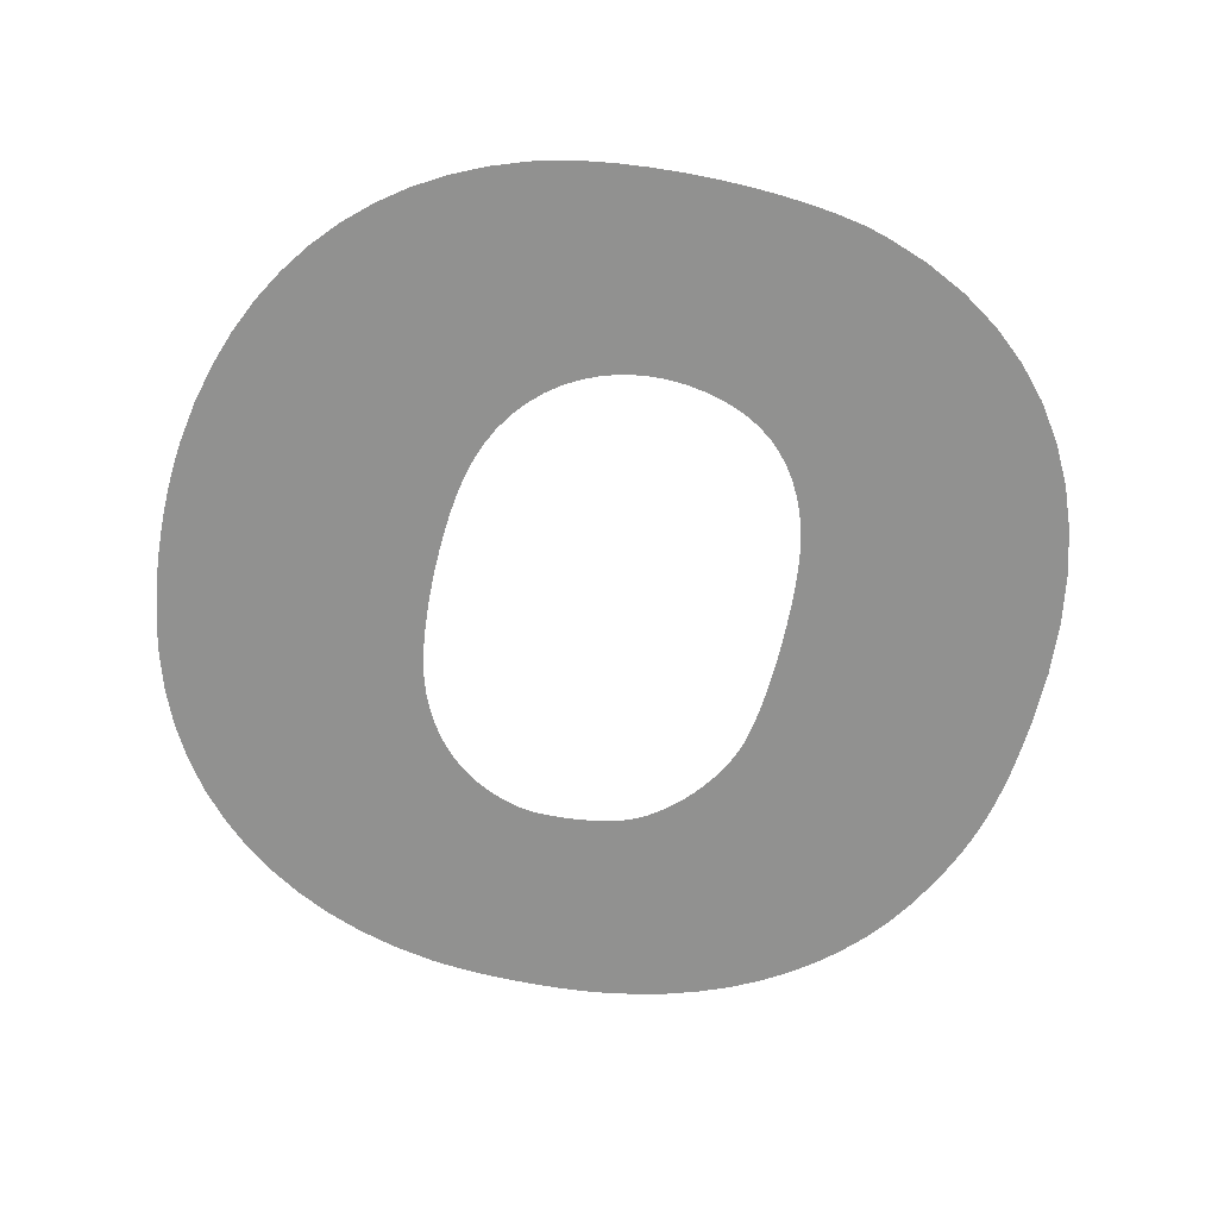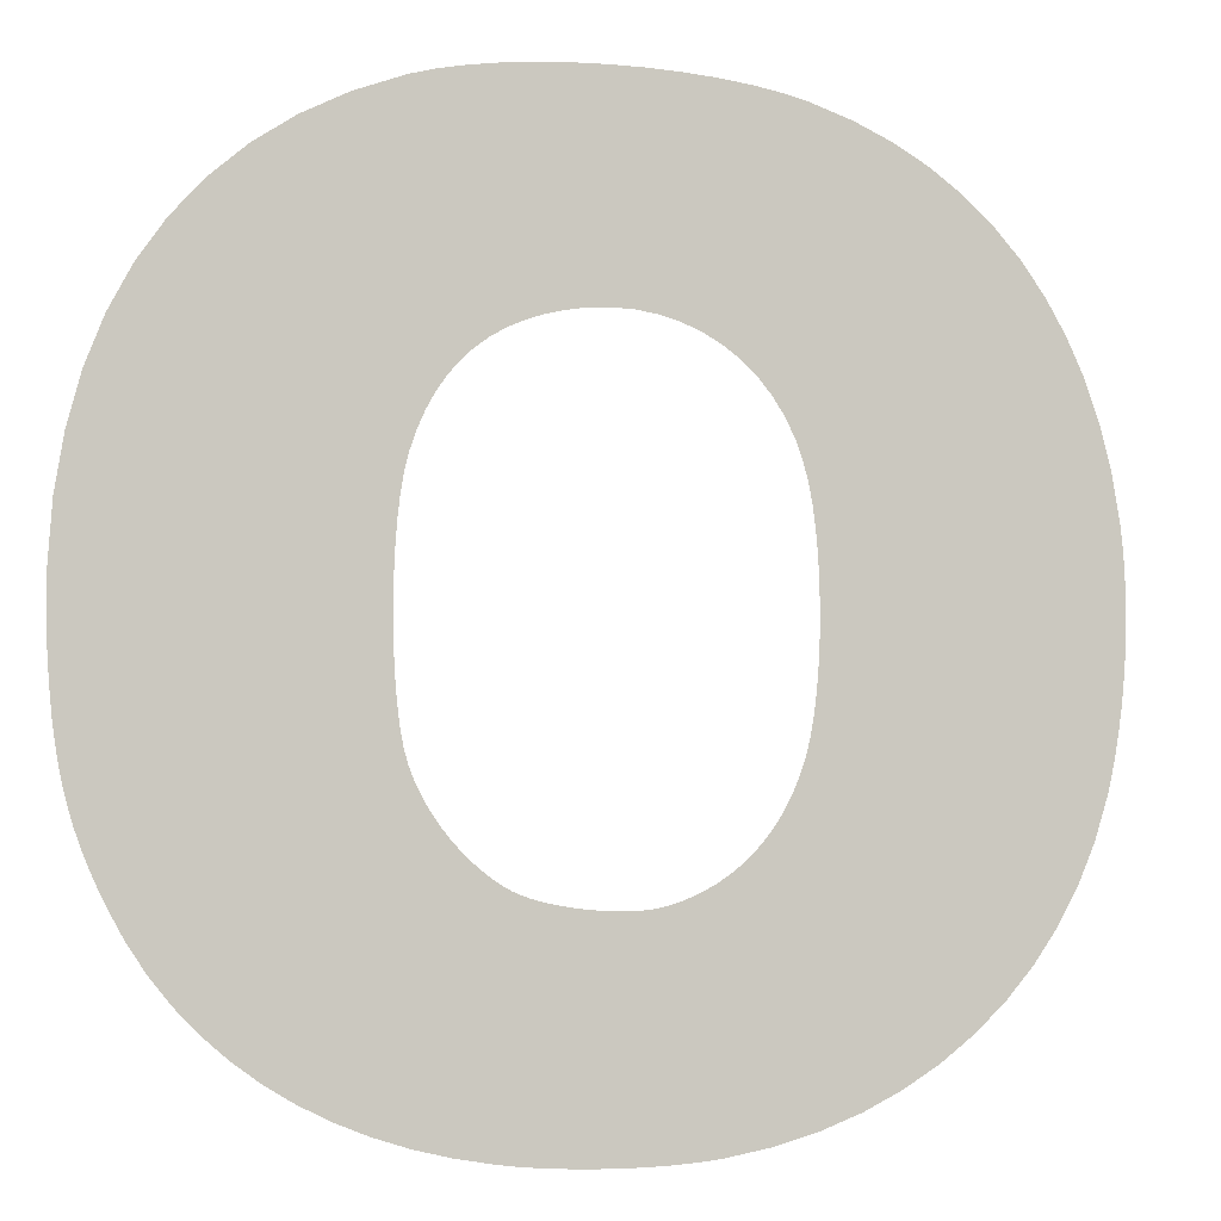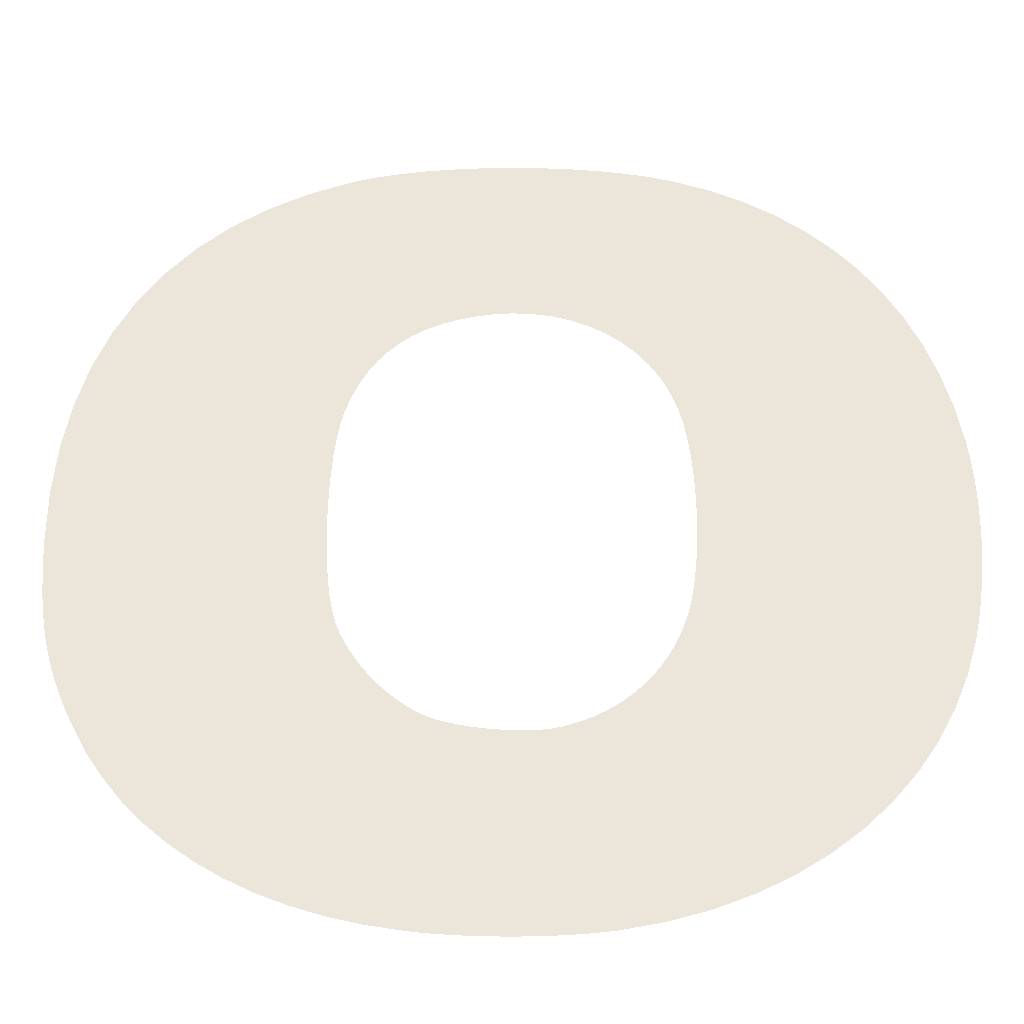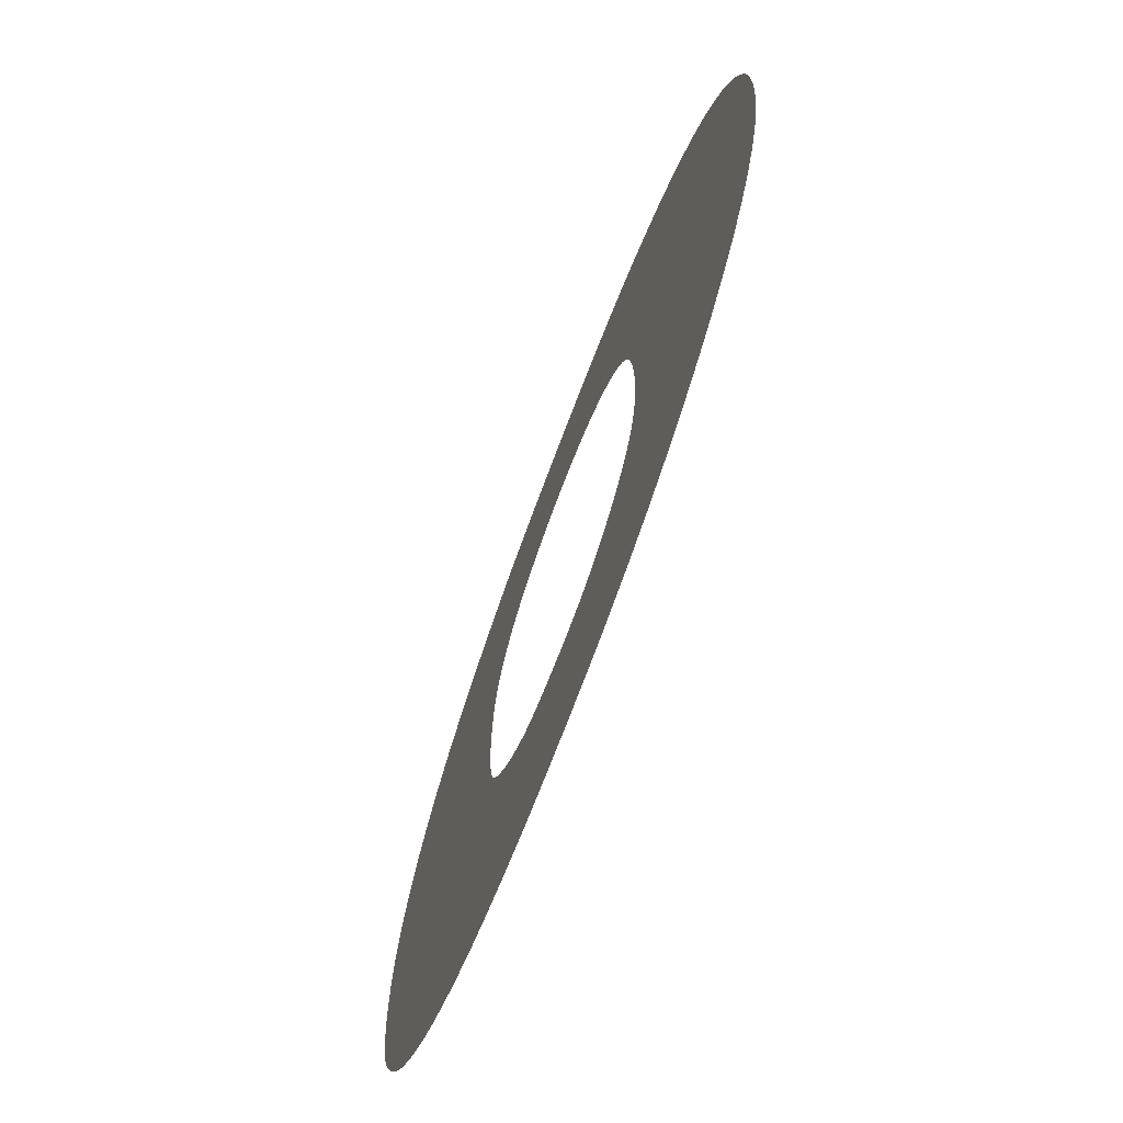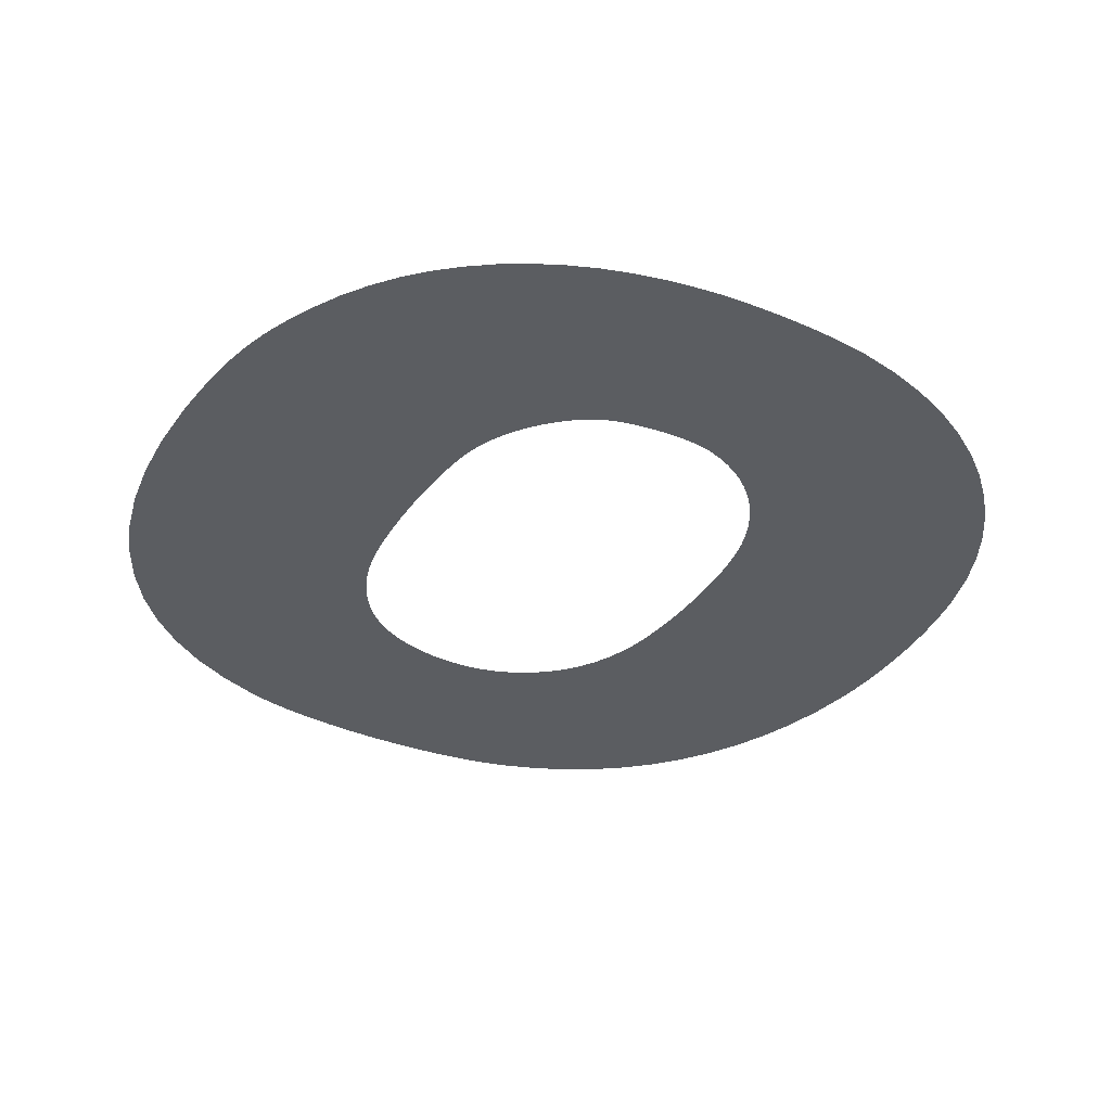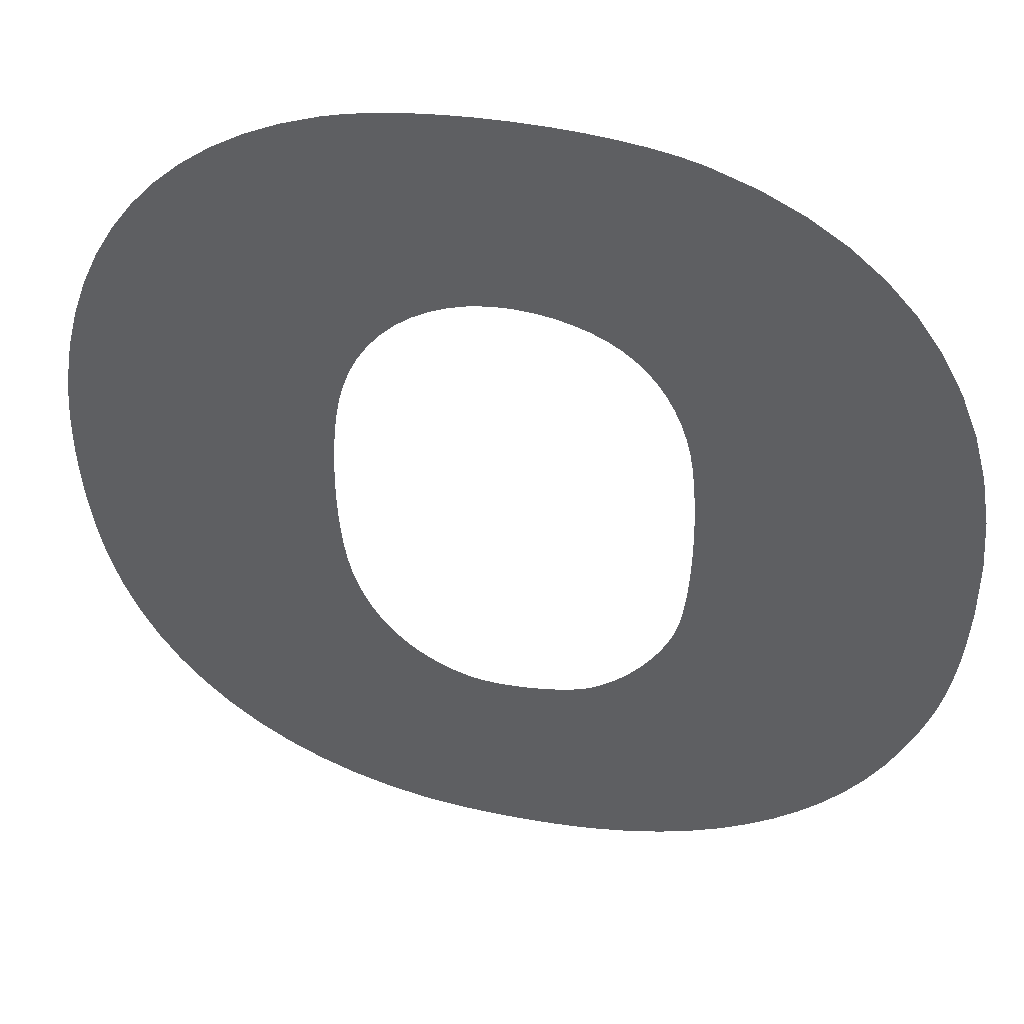
<metadata>
{"format":"obj","ext":"obj","renderer":"f3d","projection":"perspective","resolution":1024,"background":"white","views":[{"elev":-66.0,"azim":-12.7,"up":"+Y"},{"elev":-3.5,"azim":165.8,"up":"+Z"},{"elev":-35.0,"azim":-179.2,"up":"+Z"},{"elev":-73.5,"azim":-110.7,"up":"+Z"},{"elev":-35.6,"azim":149.9,"up":"+Y"},{"elev":42.5,"azim":13.7,"up":"+Z"}]}
</metadata>
<code>
o O
v -0.000349 0 -0.00846
v 0.000276 0 -0.008458
v -3.7e-05 0 -0.008462
v -0.000655 0 -0.008452
v 0.000588 0 -0.008448
v -0.000953 0 -0.008438
v 0.000896 0 -0.008433
v -0.001239 0 -0.008418
v 0.001198 0 -0.008411
v -0.001512 0 -0.008392
v 0.001489 0 -0.008383
v -0.001767 0 -0.008361
v 0.001767 0 -0.008348
v -0.002558 0 -0.00821
v 0.002431 0 -0.008234
v 0.003067 0 -0.00808
v -0.00331 0 -0.007995
v 0.003673 0 -0.007885
v -0.004022 0 -0.007718
v 0.004248 0 -0.007651
v -0.004689 0 -0.007381
v 0.004791 0 -0.007378
v -0.005311 0 -0.006988
v 0.0053 0 -0.007067
v 0.005775 0 -0.006718
v -0.005884 0 -0.006539
v 0.006214 0 -0.006334
v -0.006405 0 -0.006038
v 0.006617 0 -0.005913
v -0.006873 0 -0.005487
v 0.006981 0 -0.005457
v -0.007284 0 -0.004887
v 0.007307 0 -0.004966
v 0.007592 0 -0.004441
v -0.007636 0 -0.004242
v -0.000324 0 -0.004584
v -0.000108 0 -0.004584
v 0.000118 0 -0.004574
v -0.000527 0 -0.004573
v 0.000348 0 -0.004555
v -0.000711 0 -0.00455
v 0.000577 0 -0.004526
v -0.000871 0 -0.004516
v 0.0008 0 -0.004489
v -0.001139 0 -0.004433
v 0.001012 0 -0.004444
v 0.001208 0 -0.004392
v 0.007736 0 -0.004142
v -0.001394 0 -0.004329
v 0.001382 0 -0.004333
v 0.001531 0 -0.004267
v -0.001636 0 -0.004204
v 0.001698 0 -0.004172
v -0.007926 0 -0.003554
v -0.001865 0 -0.004058
v 0.001863 0 -0.00406
v 0.007864 0 -0.003851
v 0.002025 0 -0.003935
v -0.002079 0 -0.003892
v 0.002182 0 -0.003796
v -0.002278 0 -0.003707
v 0.007977 0 -0.003566
v 0.002333 0 -0.003646
v -0.002461 0 -0.003504
v 0.002477 0 -0.003485
v 0.008077 0 -0.003281
v -0.008152 0 -0.002824
v -0.002628 0 -0.003282
v 0.002612 0 -0.003315
v 0.002738 0 -0.003137
v -0.002779 0 -0.003043
v 0.008162 0 -0.002993
v 0.002854 0 -0.002953
v -0.002912 0 -0.002787
v 0.008236 0 -0.002699
v 0.002957 0 -0.002764
v -0.00823 0 -0.002487
v -0.003027 0 -0.002514
v 0.003048 0 -0.002571
v 0.008299 0 -0.002395
v 0.003124 0 -0.002376
v -0.003124 0 -0.002226
v -0.0083 0 -0.002137
v 0.008352 0 -0.002076
v 0.003198 0 -0.002111
v -0.003198 0 -0.001928
v -0.008358 0 -0.001778
v 0.003259 0 -0.001781
v 0.008398 0 -0.00174
v -0.003259 0 -0.001584
v 0.003306 0 -0.001397
v -0.008408 0 -0.00141
v 0.008433 0 -0.001381
v -0.003306 0 -0.001205
v -0.008446 0 -0.001037
v 0.00334 0 -0.000973
v 0.008464 0 -0.000997
v -0.003339 0 -0.0008
v -0.008474 0 -0.00066
v 0.008488 0 -0.000584
v 0.003361 0 -0.000521
v -0.003359 0 -0.000377
v -0.008491 0 -0.000283
v 0.008497 -0 0.000521
v 0.003368 0 -5.4e-05
v -0.003365 -0 5.5e-05
v -0.008497 -0 9.3e-05
v 0.003362 -0 0.000416
v -0.003357 -0 0.000487
v -0.008493 -0 0.000464
v 0.003343 -0 0.000875
v -0.008478 -0 0.000829
v -0.003336 -0 0.000909
v 0.008421 -0 0.001562
v -0.008451 -0 0.001186
v 0.003311 -0 0.001311
v -0.003301 -0 0.001313
v -0.008412 -0 0.001531
v 0.003266 -0 0.001711
v -0.003252 -0 0.00169
v -0.008273 -0 0.002343
v 0.008259 -0 0.002539
v -0.003189 -0 0.002032
v 0.003207 -0 0.002062
v -0.003111 -0 0.002328
v 0.003136 -0 0.002353
v -0.002977 -0 0.002712
v -0.008075 -0 0.003111
v 0.003021 -0 0.002687
v 0.008015 -0 0.003449
v 0.002887 -0 0.002995
v -0.002805 -0 0.003066
v 0.002733 -0 0.003276
v -0.002598 -0 0.003389
v -0.007823 -0 0.003833
v 0.002559 -0 0.00353
v -0.002359 -0 0.00368
v 0.007687 -0 0.004291
v 0.002365 -0 0.003758
v -0.002091 -0 0.003937
v 0.00215 -0 0.003961
v -0.007516 -0 0.004507
v -0.001795 -0 0.004158
v 0.001914 -0 0.004138
v 0.001656 -0 0.00429
v -0.001476 -0 0.004342
v 0.001375 -0 0.004417
v 0.007277 -0 0.005063
v -0.001134 -0 0.004488
v 0.001073 -0 0.00452
v -0.000773 -0 0.004594
v -0.007156 -0 0.005134
v 0.000747 -0 0.004599
v -0.000396 -0 0.004657
v 0.000398 -0 0.004654
v -5e-06 -0 0.004678
v 0.006788 -0 0.005764
v -0.006744 -0 0.005711
v -0.006281 -0 0.006236
v 0.006219 -0 0.00639
v -0.005767 -0 0.006709
v 0.005572 -0 0.006942
v -0.005205 -0 0.007129
v 0.004848 -0 0.007416
v -0.004595 -0 0.007493
v 0.004048 -0 0.007811
v -0.003938 -0 0.007801
v -0.003236 -0 0.008051
v 0.003173 -0 0.008126
v -0.002788 -0 0.008172
v 0.002742 -0 0.008234
v -0.002289 -0 0.008271
v 0.002258 -0 0.008321
v -0.001751 -0 0.00835
v 0.001731 -0 0.008387
v -0.001184 -0 0.008408
v 0.001172 -0 0.008433
v -0.000598 -0 0.008445
v 0.00059 -0 0.008458
v -3e-06 -0 0.008462
f 1 2 3
f 4 2 1
f 4 5 2
f 6 5 4
f 6 7 5
f 8 7 6
f 8 9 7
f 10 9 8
f 10 11 9
f 12 11 10
f 12 13 11
f 14 13 12
f 14 15 13
f 14 16 15
f 17 16 14
f 17 18 16
f 19 18 17
f 19 20 18
f 21 20 19
f 21 22 20
f 23 22 21
f 23 24 22
f 23 25 24
f 26 25 23
f 26 27 25
f 28 27 26
f 28 29 27
f 30 29 28
f 30 31 29
f 32 31 30
f 32 33 31
f 32 34 33
f 35 36 32
f 36 37 32
f 37 34 32
f 38 34 37
f 35 39 36
f 40 34 38
f 35 41 39
f 42 34 40
f 35 43 41
f 44 34 42
f 35 45 43
f 46 34 44
f 47 34 46
f 47 48 34
f 35 49 45
f 50 48 47
f 51 48 50
f 35 52 49
f 53 48 51
f 54 52 35
f 54 55 52
f 56 48 53
f 56 57 48
f 58 57 56
f 54 59 55
f 60 57 58
f 54 61 59
f 60 62 57
f 63 62 60
f 54 64 61
f 65 62 63
f 65 66 62
f 67 64 54
f 67 68 64
f 69 66 65
f 70 66 69
f 67 71 68
f 70 72 66
f 73 72 70
f 67 74 71
f 73 75 72
f 76 75 73
f 77 74 67
f 77 78 74
f 79 75 76
f 79 80 75
f 81 80 79
f 77 82 78
f 83 82 77
f 81 84 80
f 85 84 81
f 83 86 82
f 87 86 83
f 88 84 85
f 88 89 84
f 87 90 86
f 91 89 88
f 92 90 87
f 91 93 89
f 92 94 90
f 95 94 92
f 96 93 91
f 96 97 93
f 95 98 94
f 99 98 95
f 96 100 97
f 101 100 96
f 99 102 98
f 103 102 99
f 101 104 100
f 105 104 101
f 103 106 102
f 107 106 103
f 108 104 105
f 107 109 106
f 110 109 107
f 111 104 108
f 112 109 110
f 112 113 109
f 111 114 104
f 115 113 112
f 116 114 111
f 115 117 113
f 118 117 115
f 119 114 116
f 118 120 117
f 121 120 118
f 119 122 114
f 121 123 120
f 124 122 119
f 121 125 123
f 126 122 124
f 121 127 125
f 128 127 121
f 129 122 126
f 129 130 122
f 131 130 129
f 128 132 127
f 133 130 131
f 128 134 132
f 135 134 128
f 136 130 133
f 135 137 134
f 136 138 130
f 139 138 136
f 135 140 137
f 141 138 139
f 142 140 135
f 142 143 140
f 144 138 141
f 145 138 144
f 142 146 143
f 147 138 145
f 147 148 138
f 142 149 146
f 150 148 147
f 142 151 149
f 152 151 142
f 153 148 150
f 152 154 151
f 155 148 153
f 156 148 155
f 152 156 154
f 152 148 156
f 152 157 148
f 158 157 152
f 159 157 158
f 159 160 157
f 161 160 159
f 161 162 160
f 163 162 161
f 163 164 162
f 165 164 163
f 165 166 164
f 167 166 165
f 168 166 167
f 168 169 166
f 170 169 168
f 170 171 169
f 172 171 170
f 172 173 171
f 174 173 172
f 174 175 173
f 176 175 174
f 176 177 175
f 178 177 176
f 178 179 177
f 180 179 178

</code>
